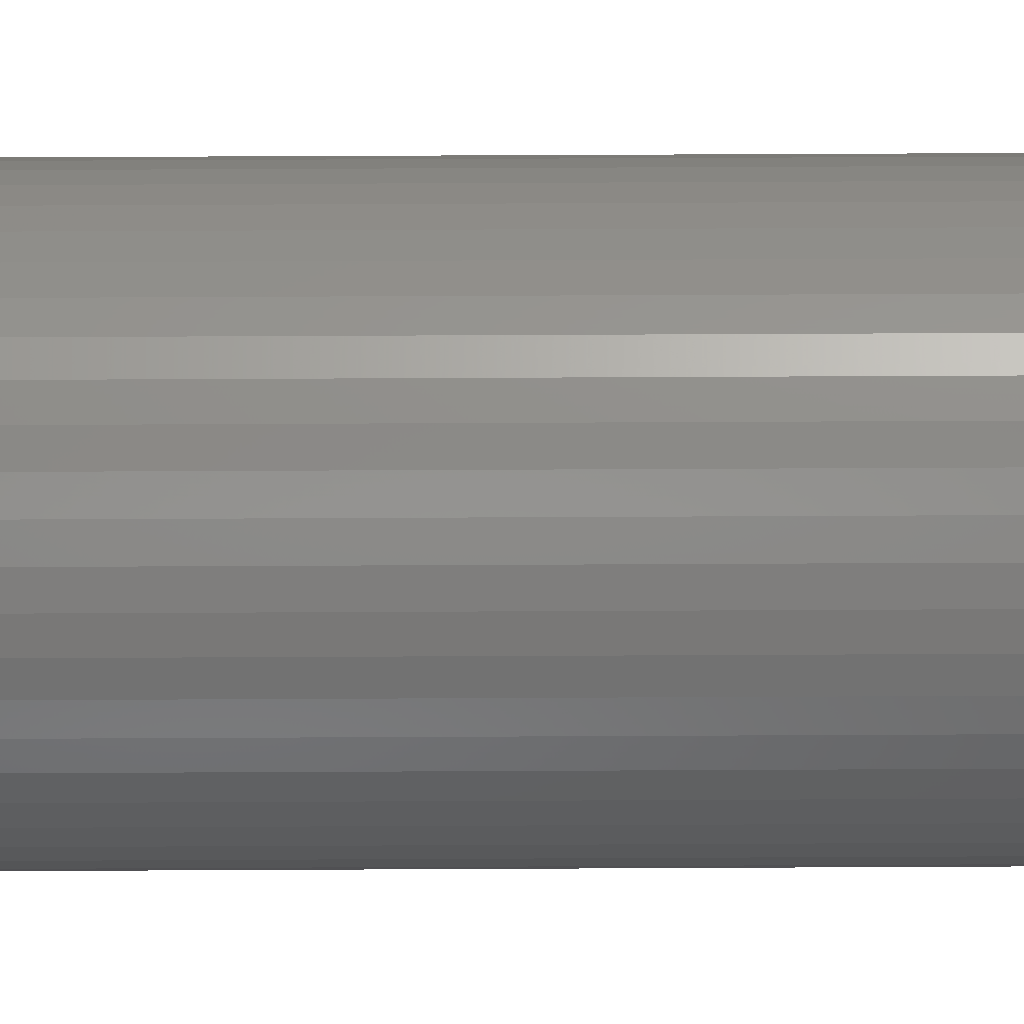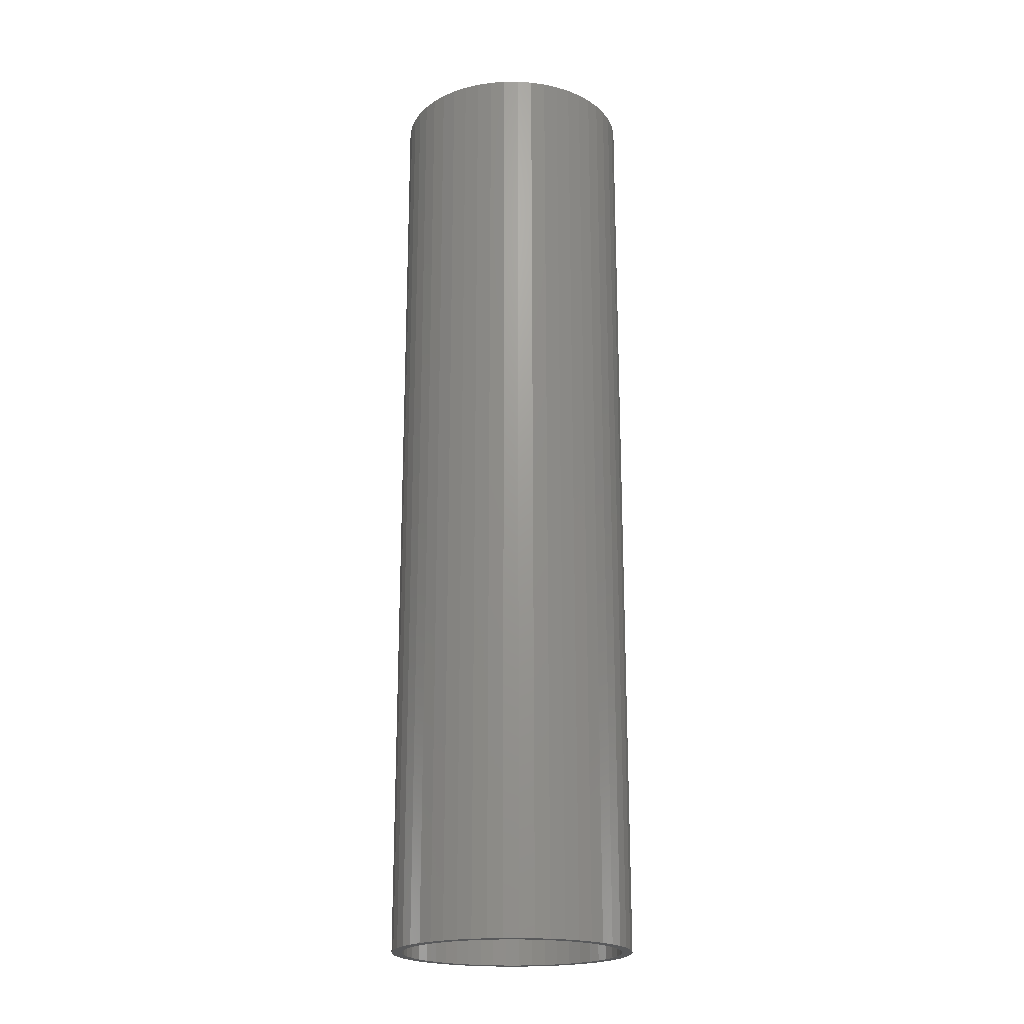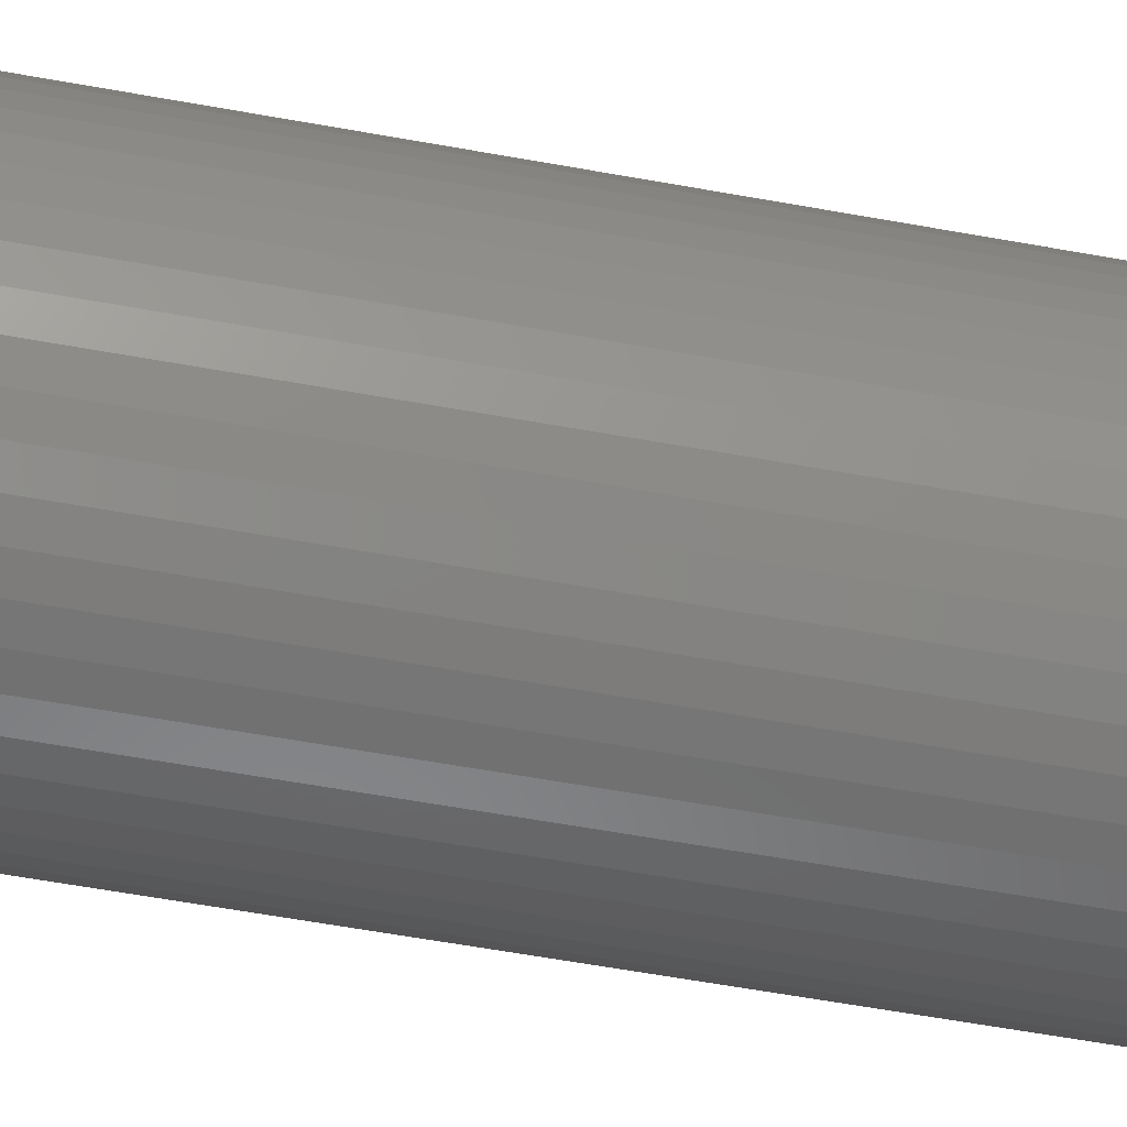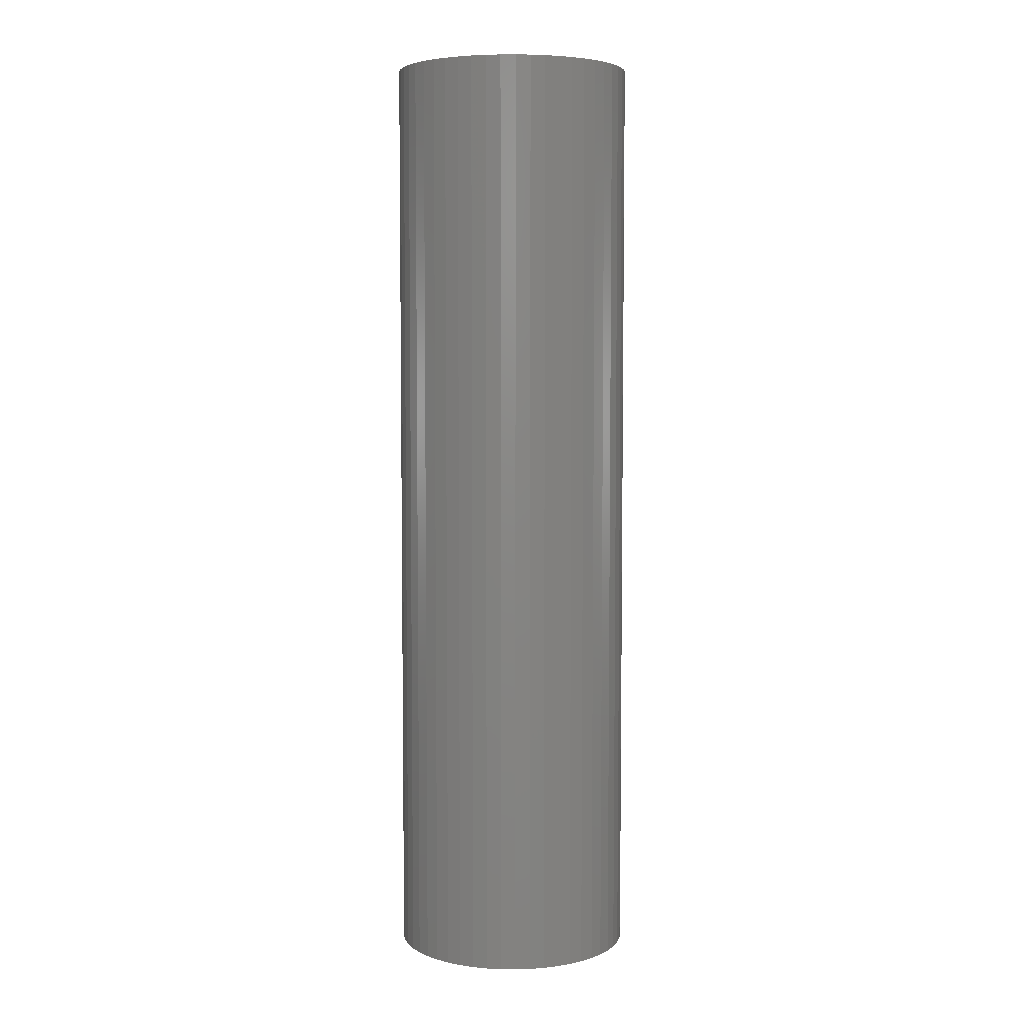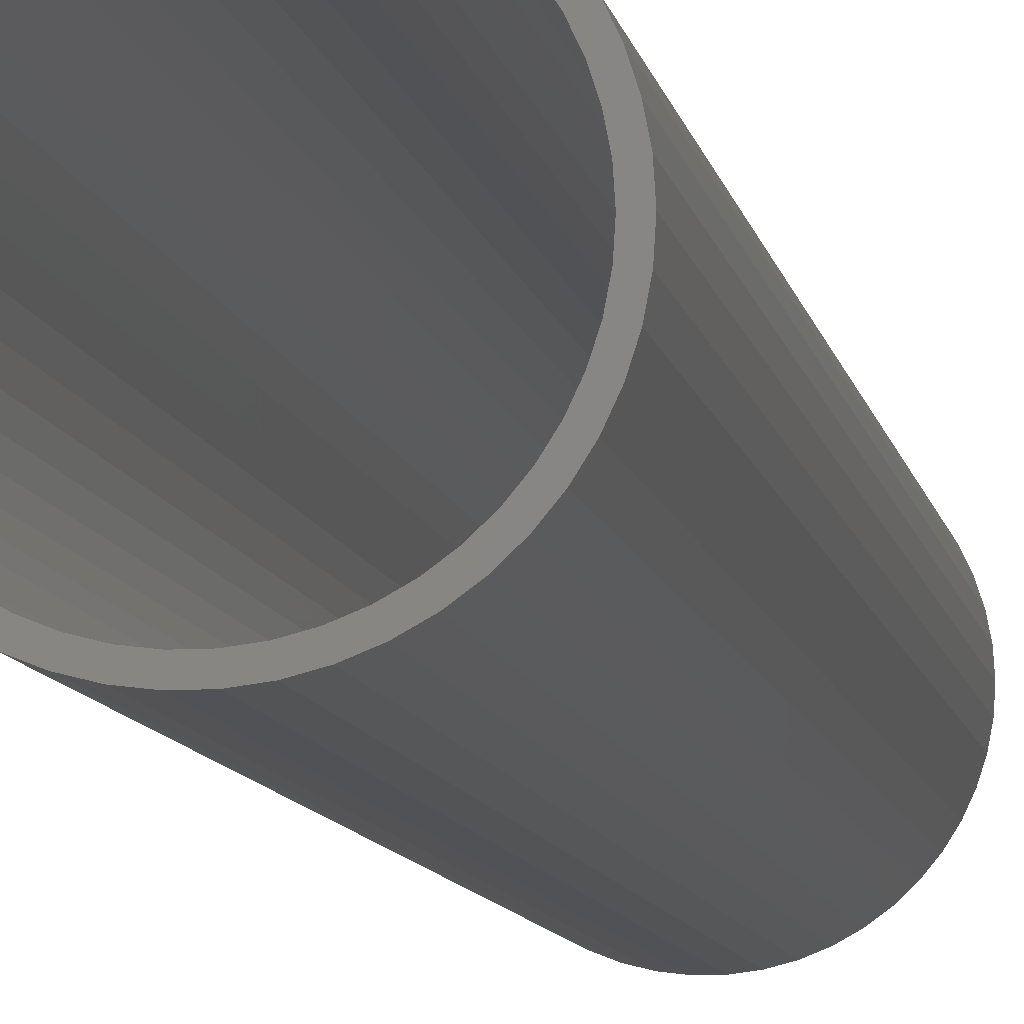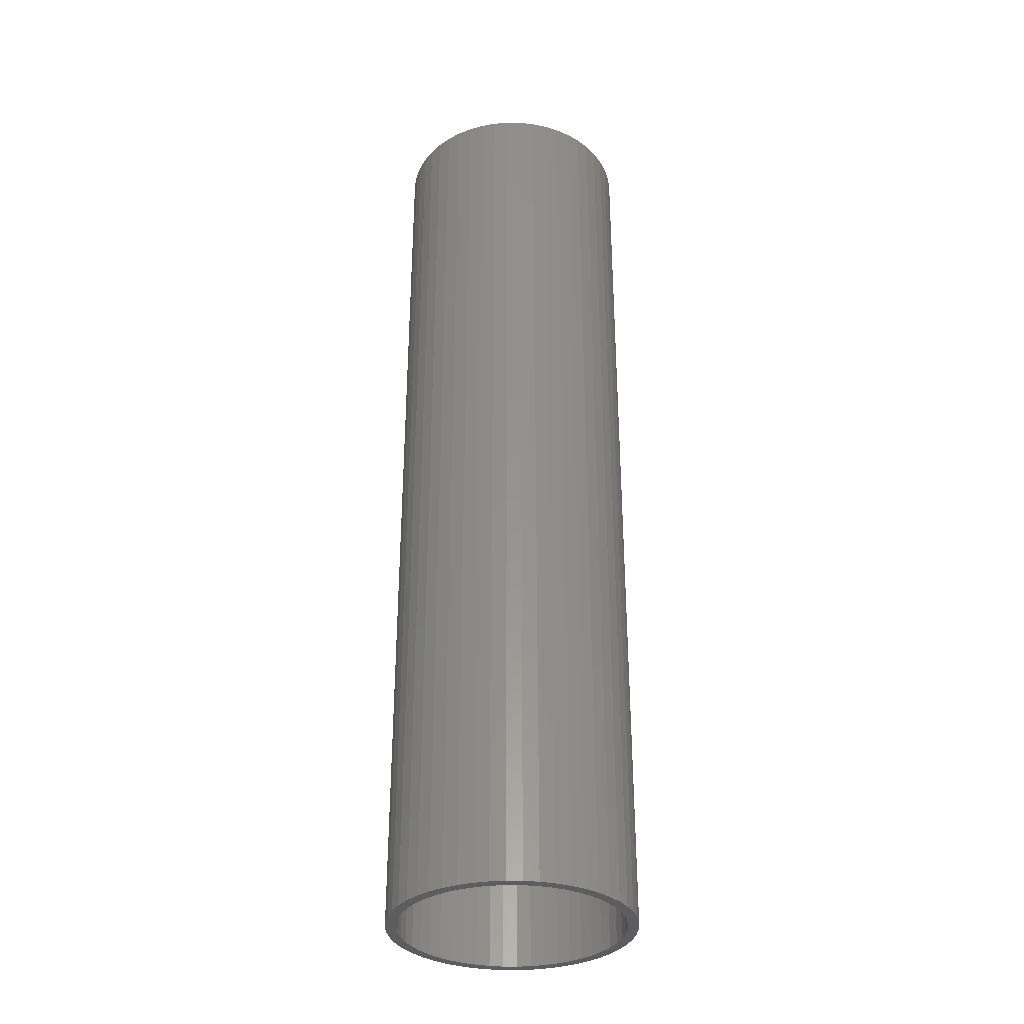
<metadata>
{"format":"stl","ext":"stl","renderer":"f3d","projection":"perspective","resolution":1024,"background":"white","views":[{"elev":58.4,"azim":-90.3,"up":"+Y"},{"elev":-20.6,"azim":151.7,"up":"+Z"},{"elev":-54.4,"azim":-101.2,"up":"+Y"},{"elev":5.2,"azim":88.3,"up":"+Z"},{"elev":-9.1,"azim":10.0,"up":"+Y"},{"elev":-33.2,"azim":157.4,"up":"+Z"}]}
</metadata>
<code>
# stl→obj: 200 verts, 400 faces
v 5.75 0 22.5
v 5.705 0.7207 -22.5
v 5.705 0.7207 22.5
v 5.75 0 -22.5
v -5.75 0 -22.5
v -5.705 0.7207 22.5
v -5.705 0.7207 -22.5
v -5.75 0 22.5
v 0.361 5.739 -22.5
v -0.361 5.739 22.5
v 0.361 5.739 22.5
v -0.361 5.739 -22.5
v -0.361 -5.739 -22.5
v 0.361 -5.739 22.5
v -0.361 -5.739 22.5
v 0.361 -5.739 -22.5
v 4.192 3.936 -22.5
v 3.665 4.43 22.5
v 4.192 3.936 22.5
v 3.665 4.43 -22.5
v -3.665 4.43 -22.5
v -4.192 3.936 22.5
v -3.665 4.43 22.5
v -4.192 3.936 -22.5
v -1.777 5.469 -22.5
v -2.448 5.203 22.5
v -1.777 5.469 22.5
v -2.448 5.203 -22.5
v 5.346 2.117 22.5
v 5.039 2.77 -22.5
v 5.039 2.77 22.5
v 5.346 2.117 -22.5
v 5.569 1.43 -22.5
v 5.569 1.43 22.5
v 2.448 5.203 -22.5
v 1.777 5.469 22.5
v 2.448 5.203 22.5
v 1.777 5.469 -22.5
v 1.077 5.648 22.5
v 1.077 5.648 -22.5
v 3.081 4.855 -22.5
v 3.081 4.855 22.5
v -5.346 2.117 -22.5
v -5.039 2.77 22.5
v -5.039 2.77 -22.5
v -5.346 2.117 22.5
v -5.569 1.43 -22.5
v -5.569 1.43 22.5
v -1.077 5.648 22.5
v -1.077 5.648 -22.5
v 1.077 -5.648 22.5
v 1.077 -5.648 -22.5
v 4.652 3.38 22.5
v 4.652 3.38 -22.5
v -4.652 3.38 22.5
v -4.652 3.38 -22.5
v 5.25 0 22.5
v 5.209 0.658 22.5
v 5.705 -0.7207 22.5
v 5.085 1.306 22.5
v 5.209 -0.658 22.5
v 5.569 -1.43 22.5
v 4.881 1.933 22.5
v 4.601 2.529 22.5
v 4.247 3.086 22.5
v 3.827 3.594 22.5
v 3.346 4.045 22.5
v 2.813 4.433 22.5
v 2.235 4.75 22.5
v 1.622 4.993 22.5
v 0.9838 5.157 22.5
v 0.3296 5.24 22.5
v -0.3296 5.24 22.5
v -0.9838 5.157 22.5
v -1.622 4.993 22.5
v -2.235 4.75 22.5
v -2.813 4.433 22.5
v -3.081 4.855 22.5
v -3.346 4.045 22.5
v -3.827 3.594 22.5
v -4.247 3.086 22.5
v -4.601 2.529 22.5
v -4.881 1.933 22.5
v -5.085 1.306 22.5
v -5.209 0.658 22.5
v 5.085 -1.306 22.5
v 5.346 -2.117 22.5
v 4.881 -1.933 22.5
v 5.039 -2.77 22.5
v 4.601 -2.529 22.5
v 4.652 -3.38 22.5
v 4.247 -3.086 22.5
v 4.192 -3.936 22.5
v 3.827 -3.594 22.5
v 3.665 -4.43 22.5
v 3.346 -4.045 22.5
v 3.081 -4.855 22.5
v 2.813 -4.433 22.5
v 2.448 -5.203 22.5
v 2.235 -4.75 22.5
v 1.777 -5.469 22.5
v 1.622 -4.993 22.5
v 0.9838 -5.157 22.5
v 0.3296 -5.24 22.5
v -0.3296 -5.24 22.5
v -0.9838 -5.157 22.5
v -1.077 -5.648 22.5
v -1.622 -4.993 22.5
v -1.777 -5.469 22.5
v -2.235 -4.75 22.5
v -2.448 -5.203 22.5
v -2.813 -4.433 22.5
v -3.081 -4.855 22.5
v -3.346 -4.045 22.5
v -3.665 -4.43 22.5
v -3.827 -3.594 22.5
v -4.192 -3.936 22.5
v -4.247 -3.086 22.5
v -4.652 -3.38 22.5
v -4.601 -2.529 22.5
v -5.039 -2.77 22.5
v -4.881 -1.933 22.5
v -5.346 -2.117 22.5
v -5.085 -1.306 22.5
v -5.569 -1.43 22.5
v -5.209 -0.658 22.5
v -5.705 -0.7207 22.5
v -5.25 0 22.5
v -3.081 4.855 -22.5
v 5.705 -0.7207 -22.5
v 5.569 -1.43 -22.5
v -4.192 -3.936 -22.5
v -3.665 -4.43 -22.5
v -5.039 -2.77 -22.5
v -5.346 -2.117 -22.5
v -4.652 -3.38 -22.5
v 5.25 0 -22.5
v 5.209 -0.658 -22.5
v 5.085 -1.306 -22.5
v 5.346 -2.117 -22.5
v 5.209 0.658 -22.5
v 4.881 -1.933 -22.5
v 5.039 -2.77 -22.5
v 4.601 -2.529 -22.5
v 4.652 -3.38 -22.5
v 4.247 -3.086 -22.5
v 4.192 -3.936 -22.5
v 3.827 -3.594 -22.5
v 3.665 -4.43 -22.5
v 3.346 -4.045 -22.5
v 3.081 -4.855 -22.5
v 2.813 -4.433 -22.5
v 2.448 -5.203 -22.5
v 2.235 -4.75 -22.5
v 1.777 -5.469 -22.5
v 1.622 -4.993 -22.5
v 0.9838 -5.157 -22.5
v 0.3296 -5.24 -22.5
v -0.3296 -5.24 -22.5
v -0.9838 -5.157 -22.5
v -1.077 -5.648 -22.5
v -1.622 -4.993 -22.5
v -1.777 -5.469 -22.5
v -2.235 -4.75 -22.5
v -2.448 -5.203 -22.5
v -2.813 -4.433 -22.5
v -3.081 -4.855 -22.5
v -3.346 -4.045 -22.5
v -3.827 -3.594 -22.5
v -4.247 -3.086 -22.5
v -4.601 -2.529 -22.5
v -4.881 -1.933 -22.5
v -5.085 -1.306 -22.5
v -5.569 -1.43 -22.5
v -5.209 -0.658 -22.5
v 5.085 1.306 -22.5
v 4.881 1.933 -22.5
v 4.601 2.529 -22.5
v 4.247 3.086 -22.5
v 3.827 3.594 -22.5
v 3.346 4.045 -22.5
v 2.813 4.433 -22.5
v 2.235 4.75 -22.5
v 1.622 4.993 -22.5
v 0.9838 5.157 -22.5
v 0.3296 5.24 -22.5
v -0.3296 5.24 -22.5
v -0.9838 5.157 -22.5
v -1.622 4.993 -22.5
v -2.235 4.75 -22.5
v -2.813 4.433 -22.5
v -3.346 4.045 -22.5
v -3.827 3.594 -22.5
v -4.247 3.086 -22.5
v -4.601 2.529 -22.5
v -4.881 1.933 -22.5
v -5.085 1.306 -22.5
v -5.209 0.658 -22.5
v -5.25 0 -22.5
v -5.705 -0.7207 -22.5
f 1 2 3
f 2 1 4
f 5 6 7
f 6 5 8
f 9 10 11
f 10 9 12
f 13 14 15
f 14 13 16
f 17 18 19
f 18 17 20
f 21 22 23
f 22 21 24
f 25 26 27
f 26 25 28
f 29 30 31
f 30 29 32
f 3 33 34
f 33 3 2
f 35 36 37
f 36 35 38
f 38 39 36
f 39 38 40
f 41 37 42
f 37 41 35
f 43 44 45
f 44 43 46
f 47 46 43
f 46 47 48
f 12 49 10
f 49 12 50
f 16 51 14
f 51 16 52
f 34 32 29
f 32 34 33
f 53 17 19
f 17 53 54
f 31 54 53
f 54 31 30
f 40 11 39
f 11 40 9
f 20 42 18
f 42 20 41
f 45 55 56
f 55 45 44
f 56 22 24
f 22 56 55
f 7 48 47
f 48 7 6
f 57 1 3
f 58 3 34
f 1 57 59
f 60 34 29
f 61 59 57
f 59 61 62
f 3 58 57
f 34 60 58
f 63 29 31
f 29 63 60
f 64 31 53
f 31 64 63
f 53 65 64
f 19 65 53
f 19 66 65
f 18 66 19
f 18 67 66
f 42 67 18
f 42 68 67
f 37 68 42
f 37 69 68
f 36 69 37
f 36 70 69
f 39 70 36
f 39 71 70
f 11 71 39
f 11 72 71
f 11 73 72
f 10 73 11
f 10 74 73
f 49 74 10
f 49 75 74
f 27 75 49
f 27 76 75
f 26 76 27
f 26 77 76
f 78 77 26
f 78 79 77
f 23 79 78
f 23 80 79
f 22 80 23
f 22 81 80
f 55 81 22
f 81 55 82
f 44 82 55
f 82 44 83
f 46 83 44
f 83 46 84
f 84 48 85
f 48 84 46
f 86 62 61
f 62 86 87
f 88 87 86
f 87 88 89
f 90 89 88
f 89 90 91
f 92 91 90
f 92 93 91
f 94 93 92
f 94 95 93
f 96 95 94
f 96 97 95
f 98 97 96
f 98 99 97
f 100 99 98
f 100 101 99
f 102 101 100
f 102 51 101
f 103 51 102
f 103 14 51
f 104 14 103
f 105 14 104
f 105 15 14
f 106 15 105
f 106 107 15
f 108 107 106
f 108 109 107
f 110 109 108
f 110 111 109
f 112 111 110
f 112 113 111
f 114 113 112
f 114 115 113
f 116 115 114
f 116 117 115
f 118 117 116
f 119 118 120
f 118 119 117
f 121 120 122
f 120 121 119
f 123 122 124
f 125 124 126
f 122 123 121
f 127 126 128
f 6 85 48
f 85 6 128
f 124 125 123
f 8 128 6
f 126 127 125
f 128 8 127
f 28 78 26
f 78 28 129
f 129 23 78
f 23 129 21
f 50 27 49
f 27 50 25
f 59 4 1
f 4 59 130
f 62 130 59
f 130 62 131
f 132 115 117
f 115 132 133
f 134 123 135
f 123 134 121
f 136 121 134
f 121 136 119
f 137 4 130
f 138 130 131
f 4 137 2
f 139 131 140
f 141 2 137
f 2 141 33
f 130 138 137
f 131 139 138
f 142 140 143
f 140 142 139
f 144 143 145
f 143 144 142
f 145 146 144
f 147 146 145
f 147 148 146
f 149 148 147
f 149 150 148
f 151 150 149
f 151 152 150
f 153 152 151
f 153 154 152
f 155 154 153
f 155 156 154
f 52 156 155
f 52 157 156
f 16 157 52
f 16 158 157
f 16 159 158
f 13 159 16
f 13 160 159
f 161 160 13
f 161 162 160
f 163 162 161
f 163 164 162
f 165 164 163
f 165 166 164
f 167 166 165
f 167 168 166
f 133 168 167
f 133 169 168
f 132 169 133
f 132 170 169
f 136 170 132
f 170 136 171
f 134 171 136
f 171 134 172
f 135 172 134
f 172 135 173
f 173 174 175
f 174 173 135
f 176 33 141
f 33 176 32
f 177 32 176
f 32 177 30
f 178 30 177
f 30 178 54
f 179 54 178
f 179 17 54
f 180 17 179
f 180 20 17
f 181 20 180
f 181 41 20
f 182 41 181
f 182 35 41
f 183 35 182
f 183 38 35
f 184 38 183
f 184 40 38
f 185 40 184
f 185 9 40
f 186 9 185
f 187 9 186
f 187 12 9
f 188 12 187
f 188 50 12
f 189 50 188
f 189 25 50
f 190 25 189
f 190 28 25
f 191 28 190
f 191 129 28
f 192 129 191
f 192 21 129
f 193 21 192
f 193 24 21
f 194 24 193
f 56 194 195
f 194 56 24
f 45 195 196
f 195 45 56
f 43 196 197
f 47 197 198
f 196 43 45
f 7 198 199
f 200 175 174
f 175 200 199
f 197 47 43
f 5 199 200
f 198 7 47
f 199 5 7
f 153 97 99
f 97 153 151
f 89 140 87
f 140 89 143
f 132 119 136
f 119 132 117
f 135 125 174
f 125 135 123
f 149 93 95
f 93 149 147
f 155 99 101
f 99 155 153
f 52 101 51
f 101 52 155
f 91 143 89
f 143 91 145
f 93 145 91
f 145 93 147
f 87 131 62
f 131 87 140
f 161 15 107
f 15 161 13
f 165 109 111
f 109 165 163
f 133 113 115
f 113 133 167
f 174 127 200
f 127 174 125
f 200 8 5
f 8 200 127
f 151 95 97
f 95 151 149
f 163 107 109
f 107 163 161
f 167 111 113
f 111 167 165
f 178 65 179
f 65 178 64
f 184 69 70
f 69 184 183
f 190 75 76
f 75 190 189
f 83 195 82
f 195 83 196
f 138 57 137
f 57 138 61
f 154 102 100
f 102 154 156
f 181 66 67
f 66 181 180
f 187 72 73
f 72 187 186
f 128 198 85
f 198 128 199
f 85 197 84
f 197 85 198
f 81 193 80
f 193 81 194
f 191 76 77
f 76 191 190
f 192 77 79
f 77 192 191
f 137 58 141
f 58 137 57
f 152 100 98
f 100 152 154
f 144 88 142
f 88 144 90
f 159 106 105
f 106 159 160
f 156 103 102
f 103 156 157
f 179 66 180
f 66 179 65
f 185 70 71
f 70 185 184
f 186 71 72
f 71 186 185
f 182 67 68
f 67 182 181
f 183 68 69
f 68 183 182
f 82 194 81
f 194 82 195
f 188 73 74
f 73 188 187
f 189 74 75
f 74 189 188
f 193 79 80
f 79 193 192
f 139 61 138
f 61 139 86
f 148 92 146
f 92 148 94
f 146 90 144
f 90 146 92
f 126 199 128
f 199 126 175
f 124 175 126
f 175 124 173
f 120 172 122
f 172 120 171
f 157 104 103
f 104 157 158
f 177 64 178
f 64 177 63
f 176 63 177
f 63 176 60
f 141 60 176
f 60 141 58
f 84 196 83
f 196 84 197
f 164 112 110
f 112 164 166
f 122 173 124
f 173 122 172
f 150 98 96
f 98 150 152
f 148 96 94
f 96 148 150
f 142 86 139
f 86 142 88
f 168 116 114
f 116 168 169
f 158 105 104
f 105 158 159
f 166 114 112
f 114 166 168
f 116 170 118
f 170 116 169
f 118 171 120
f 171 118 170
f 160 108 106
f 108 160 162
f 162 110 108
f 110 162 164

</code>
